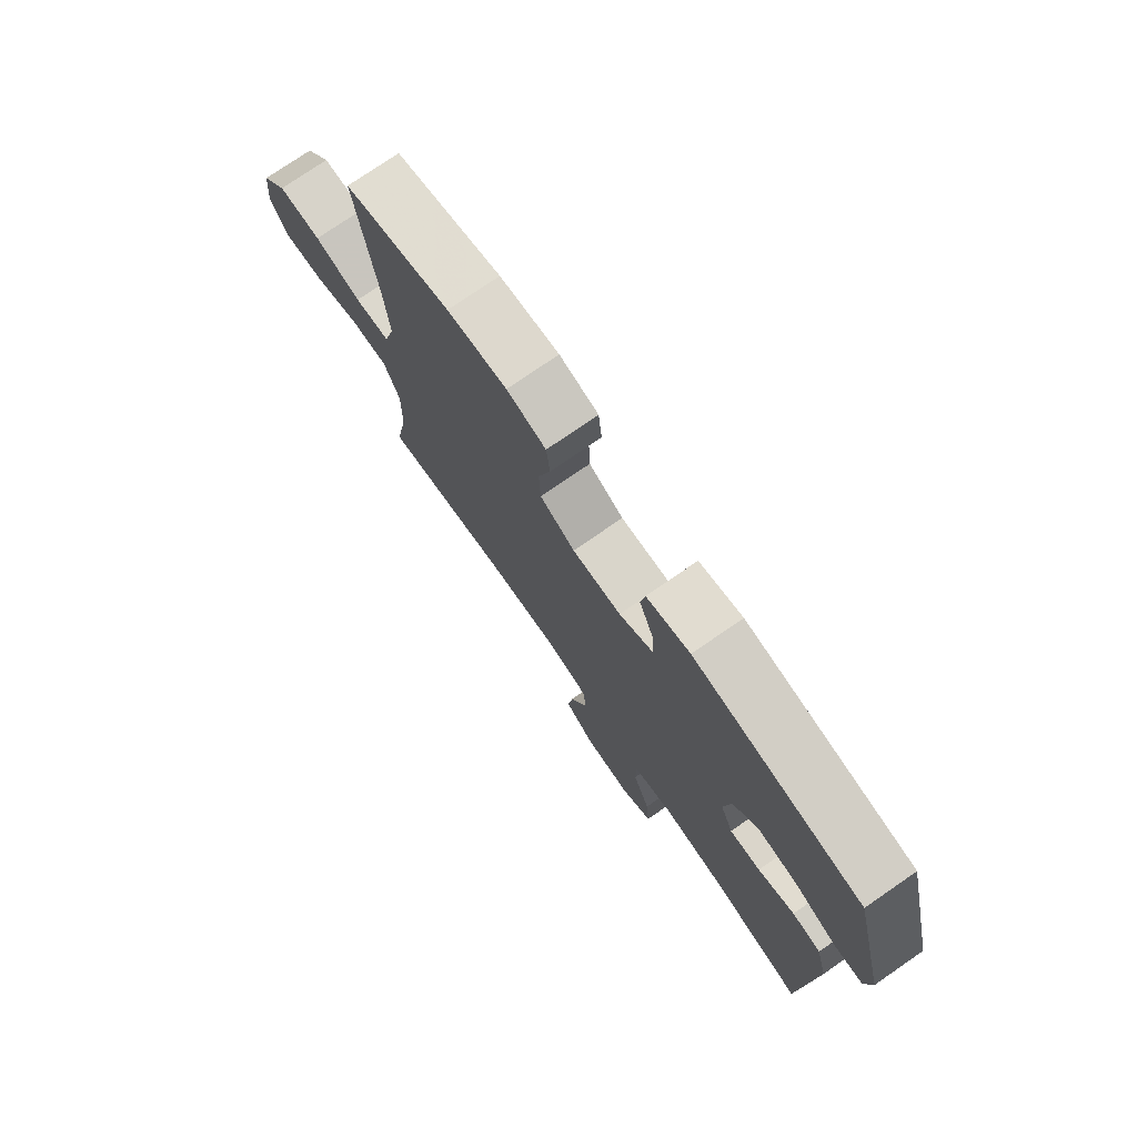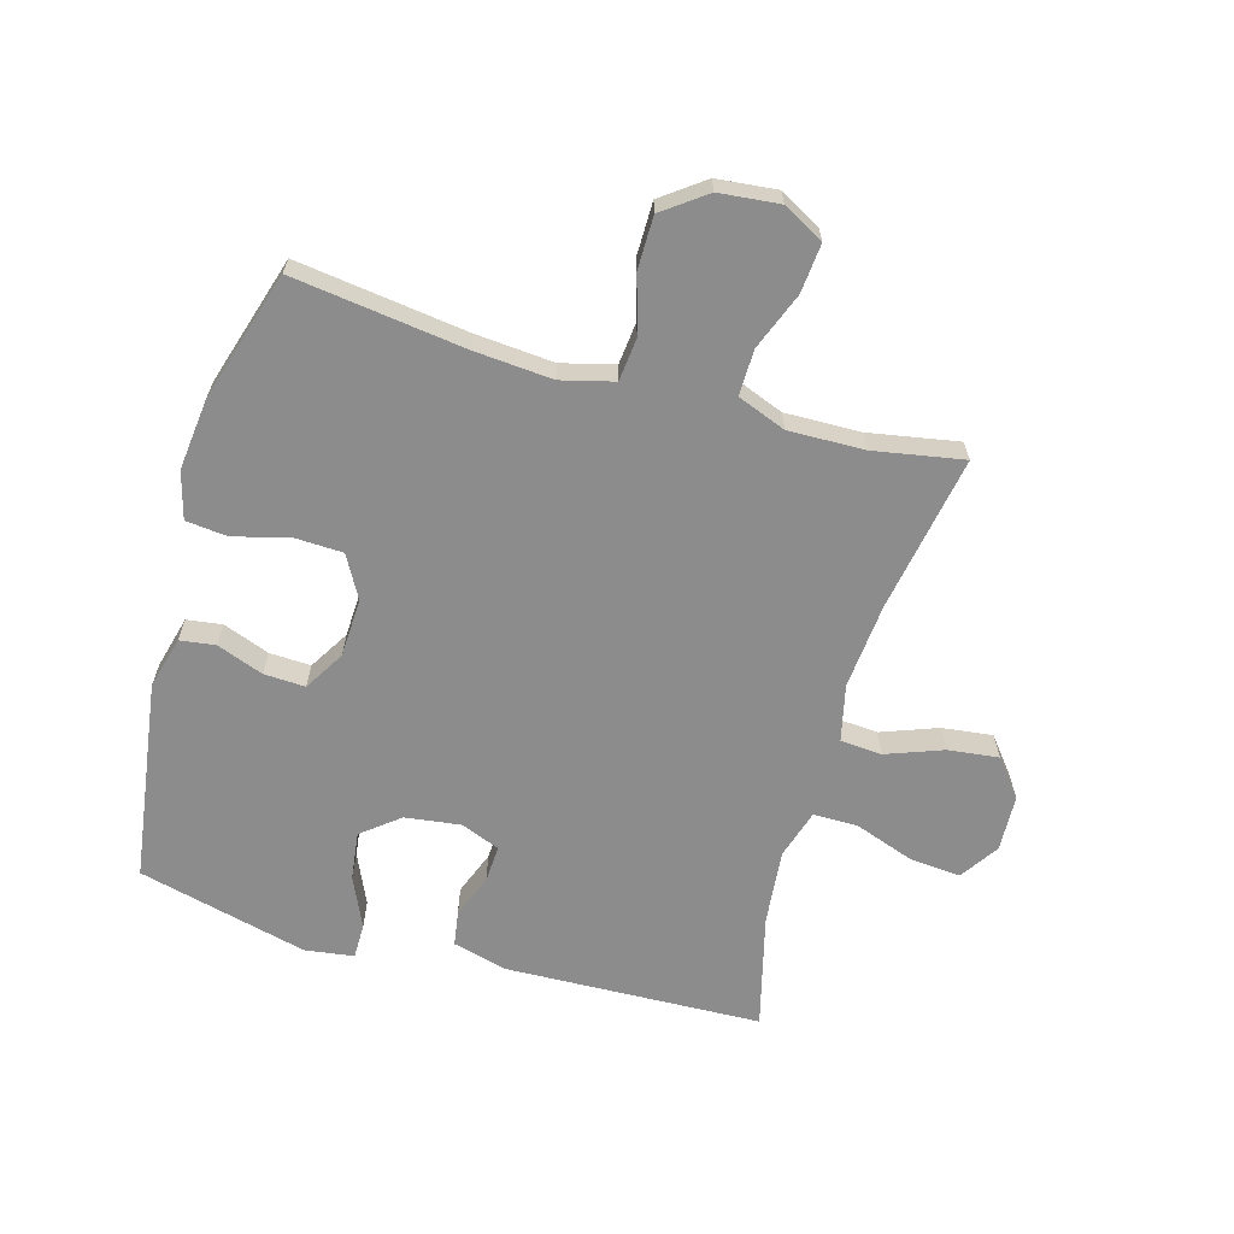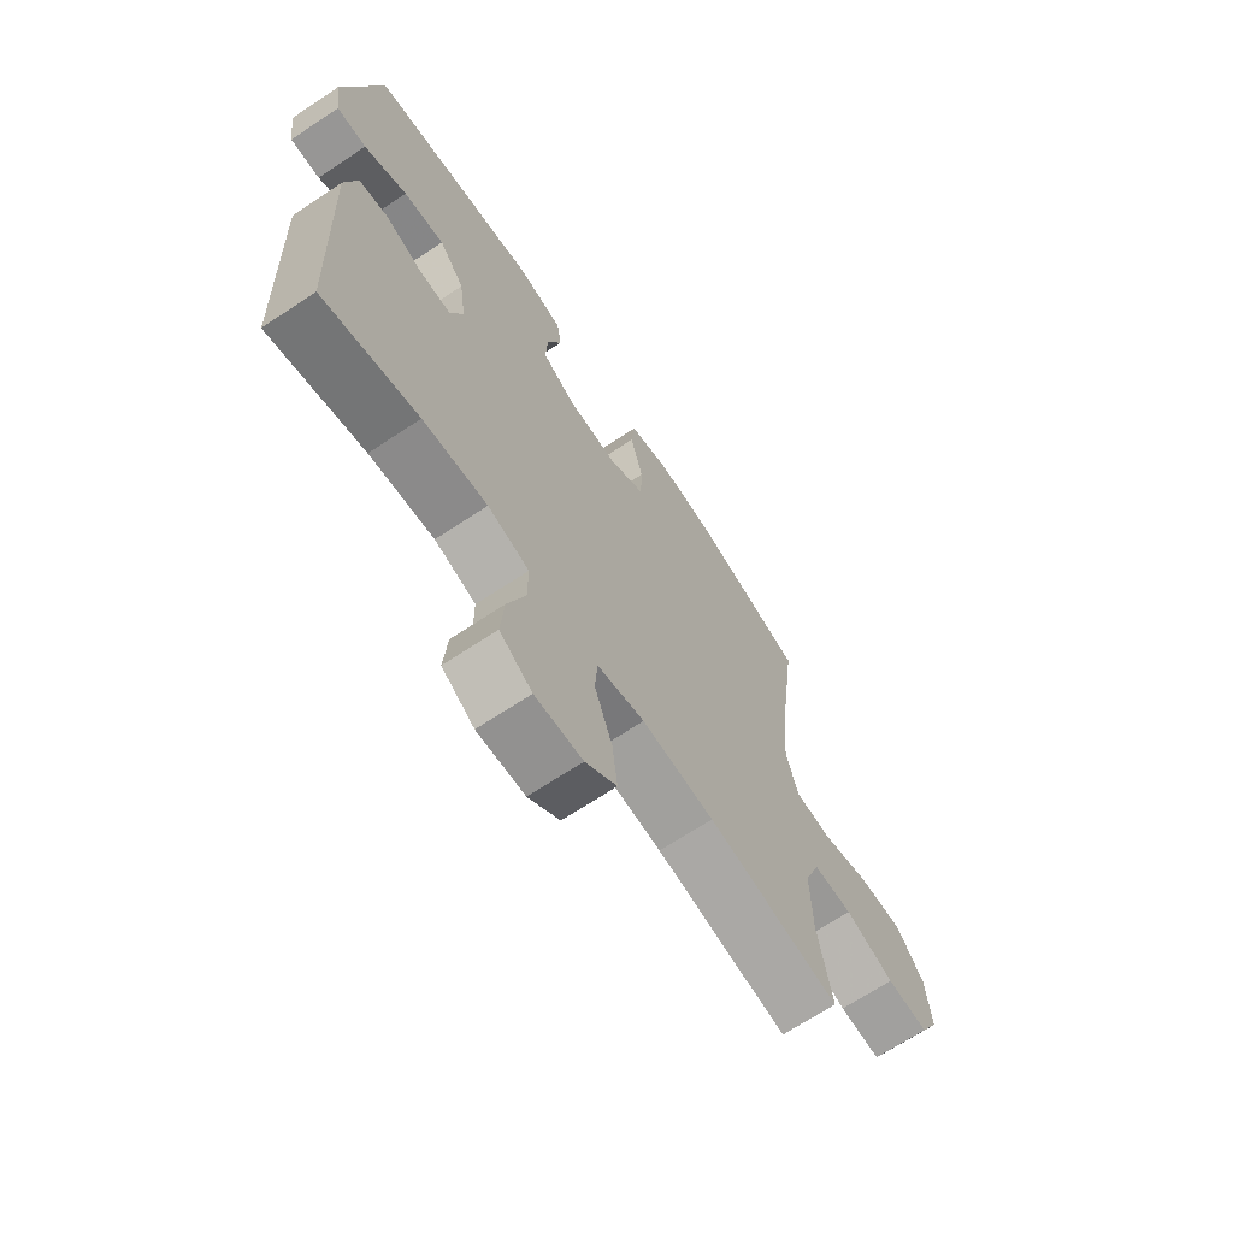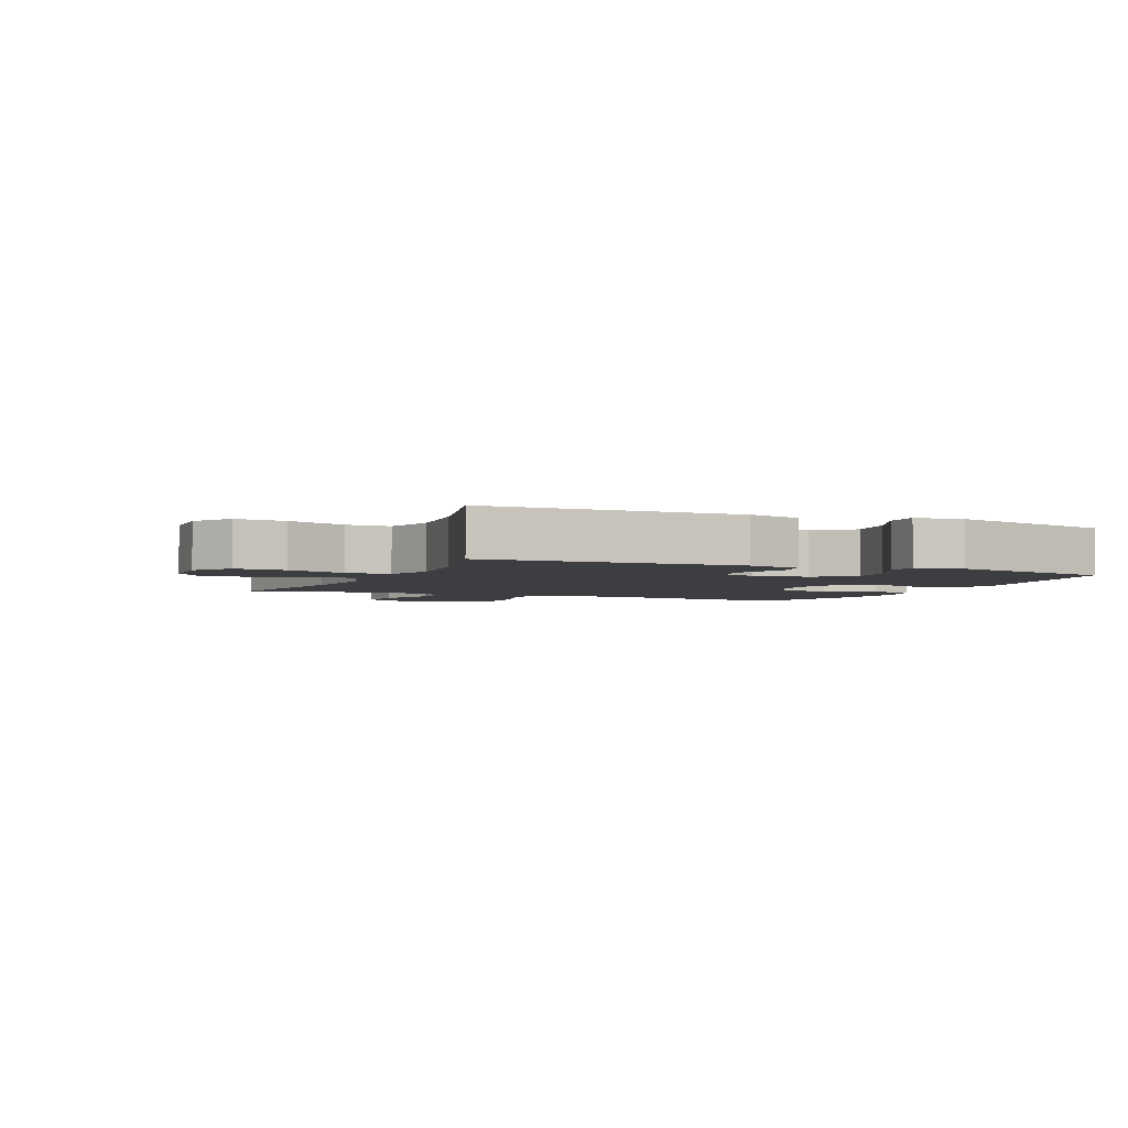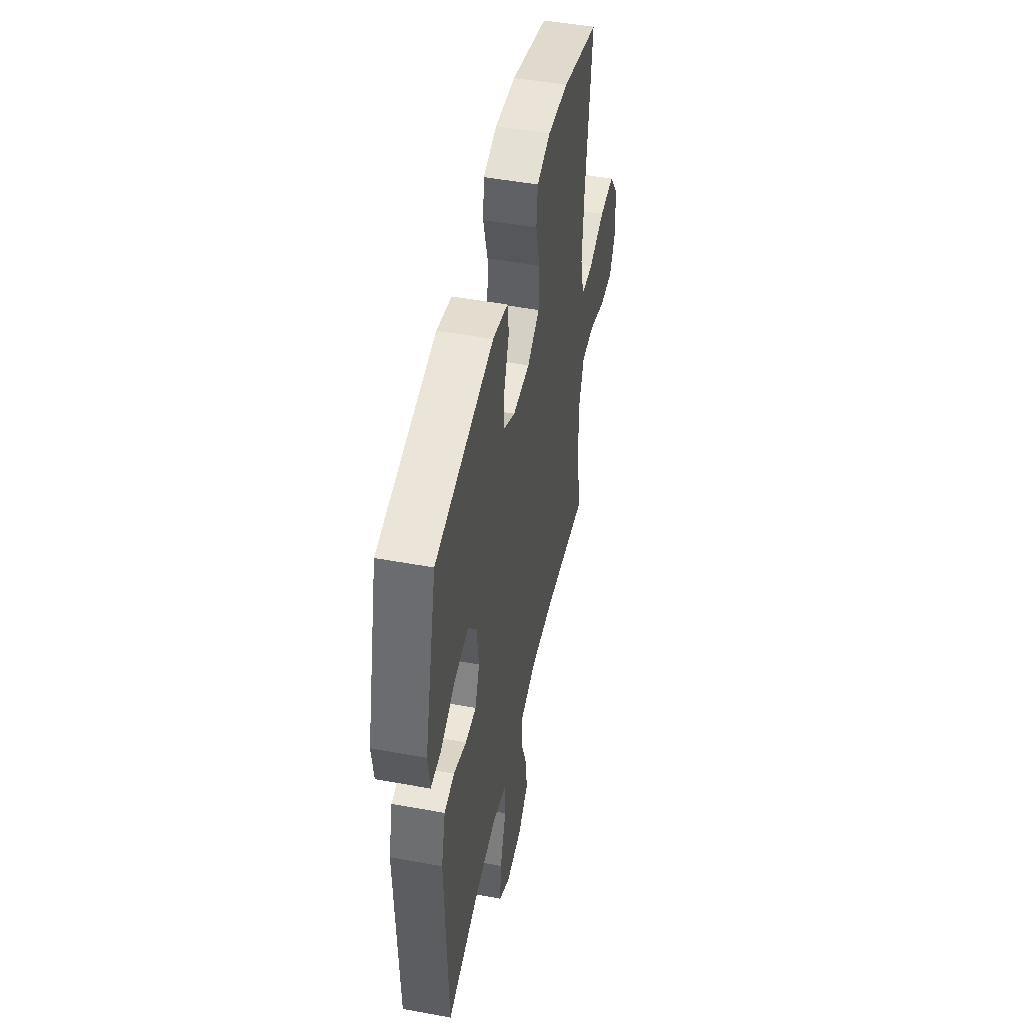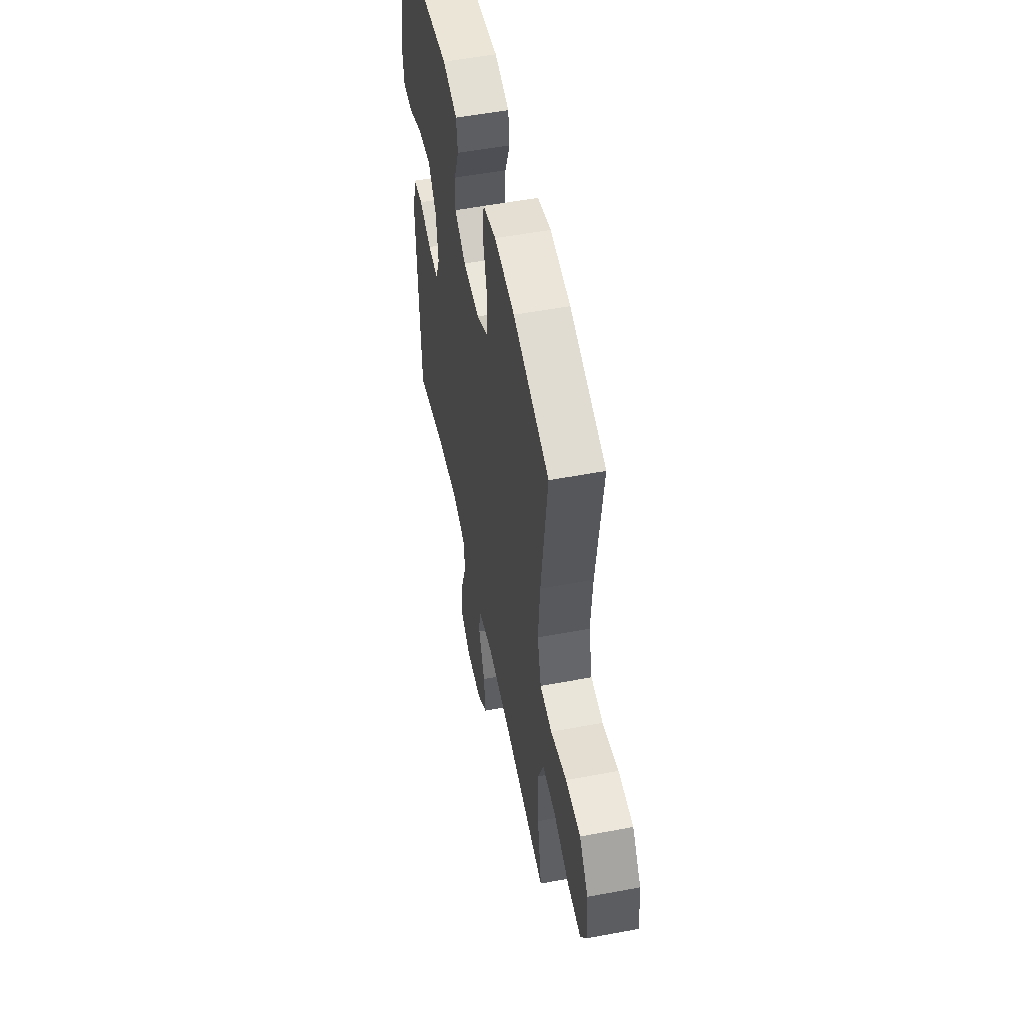
<metadata>
{"format":"obj","ext":"obj","renderer":"f3d","projection":"perspective","resolution":1024,"background":"white","views":[{"elev":76.1,"azim":-124.6,"up":"+Z"},{"elev":-64.3,"azim":74.0,"up":"+Y"},{"elev":-68.0,"azim":-56.3,"up":"+Z"},{"elev":-3.3,"azim":-113.9,"up":"+Y"},{"elev":48.7,"azim":-78.4,"up":"+Z"},{"elev":53.4,"azim":78.6,"up":"+Z"}]}
</metadata>
<code>
v -0.5 0.07 -0.5
v -0.515 0.07 -0.087
v -0.492 0.07 0.002
v -0.436 0.07 0.011
v -0.365 0.07 -0.016
v -0.305 0.07 -0.019
v -0.28 0.07 0.044
v -0.292 0.07 0.134
v -0.34 0.07 0.194
v -0.418 0.07 0.184
v -0.5 0.07 0.147
v -0.557 0.07 0.147
v -0.568 0.07 0.226
v -0.5 0.07 0.5
v -0.175 0.07 0.547
v -0.091 0.07 0.525
v -0.083 0.07 0.468
v -0.111 0.07 0.393
v -0.114 0.07 0.326
v -0.049 0.07 0.287
v 0.046 0.07 0.283
v 0.114 0.07 0.321
v 0.117 0.07 0.399
v 0.093 0.07 0.488
v 0.1 0.07 0.555
v 0.176 0.07 0.576
v 0.292 0.07 0.563
v 0.5 0.07 0.5
v 0.464 0.07 0.225
v 0.454 0.07 0.098
v 0.476 0.07 0.013
v 0.545 0.07 0.006
v 0.637 0.07 0.033
v 0.722 0.07 0.033
v 0.773 0.07 -0.036
v 0.783 0.07 -0.133
v 0.747 0.07 -0.199
v 0.668 0.07 -0.192
v 0.575 0.07 -0.156
v 0.501 0.07 -0.155
v 0.471 0.07 -0.233
v 0.474 0.07 -0.356
v 0.5 0.07 -0.5
v 0.247 0.07 -0.456
v 0.109 0.07 -0.444
v 0.018 0.07 -0.465
v 0.013 0.07 -0.532
v 0.047 0.07 -0.623
v 0.057 0.07 -0.705
v -0.003 0.07 -0.753
v -0.094 0.07 -0.757
v -0.156 0.07 -0.716
v -0.149 0.07 -0.633
v -0.115 0.07 -0.537
v -0.115 0.07 -0.465
v -0.194 0.07 -0.441
v -0.317 0.07 -0.453
v -0.5 0 -0.5
v -0.515 0 -0.087
v -0.492 0 0.002
v -0.436 0 0.011
v -0.365 0 -0.016
v -0.305 0 -0.019
v -0.28 0 0.044
v -0.292 0 0.134
v -0.34 0 0.194
v -0.418 0 0.184
v -0.5 0 0.147
v -0.557 0 0.147
v -0.568 0 0.226
v -0.5 0 0.5
v -0.175 0 0.547
v -0.091 0 0.525
v -0.083 0 0.468
v -0.111 0 0.393
v -0.114 0 0.326
v -0.049 0 0.287
v 0.046 0 0.283
v 0.114 0 0.321
v 0.117 0 0.399
v 0.093 0 0.488
v 0.1 0 0.555
v 0.176 0 0.576
v 0.292 0 0.563
v 0.5 0 0.5
v 0.464 0 0.225
v 0.454 0 0.098
v 0.476 0 0.013
v 0.545 0 0.006
v 0.637 0 0.033
v 0.722 0 0.033
v 0.773 0 -0.036
v 0.783 0 -0.133
v 0.747 0 -0.199
v 0.668 0 -0.192
v 0.575 0 -0.156
v 0.501 0 -0.155
v 0.471 0 -0.233
v 0.474 0 -0.356
v 0.5 0 -0.5
v 0.247 0 -0.456
v 0.109 0 -0.444
v 0.018 0 -0.465
v 0.013 0 -0.532
v 0.047 0 -0.623
v 0.057 0 -0.705
v -0.003 0 -0.753
v -0.094 0 -0.757
v -0.156 0 -0.716
v -0.149 0 -0.633
v -0.115 0 -0.537
v -0.115 0 -0.465
v -0.194 0 -0.441
v -0.317 0 -0.453
f 52 53 54
f 51 52 54
f 50 51 54
f 49 50 54
f 48 49 54
f 47 48 54
f 46 47 54 55
f 45 46 55 56
f 42 43 44
f 41 42 44 45
f 40 41 45 56
f 37 38 39
f 36 37 39
f 35 36 39
f 34 35 39
f 33 34 39
f 32 33 39
f 31 32 39 40
f 40 56 57
f 31 40 57
f 30 31 57
f 27 28 29
f 26 27 29
f 25 26 29
f 24 25 29
f 23 24 29
f 22 23 29 30
f 16 17 18
f 15 16 18
f 14 15 18
f 13 14 18
f 12 13 18
f 11 12 18
f 10 11 18
f 9 10 18 19
f 8 9 19 20
f 3 4 5
f 2 3 5
f 1 2 5
f 57 1 5
f 57 5 6
f 57 6 7
f 30 57 7
f 22 30 7
f 21 22 7
f 7 8 20 21
f 111 110 109
f 111 109 108
f 111 108 107
f 111 107 106
f 111 106 105
f 111 105 104
f 112 111 104 103
f 113 112 103 102
f 101 100 99
f 102 101 99 98
f 113 102 98 97
f 96 95 94
f 96 94 93
f 96 93 92
f 96 92 91
f 96 91 90
f 96 90 89
f 97 96 89 88
f 114 113 97
f 114 97 88
f 114 88 87
f 86 85 84
f 86 84 83
f 86 83 82
f 86 82 81
f 86 81 80
f 87 86 80 79
f 75 74 73
f 75 73 72
f 75 72 71
f 75 71 70
f 75 70 69
f 75 69 68
f 75 68 67
f 76 75 67 66
f 77 76 66 65
f 62 61 60
f 62 60 59
f 62 59 58
f 62 58 114
f 63 62 114
f 64 63 114
f 64 114 87
f 64 87 79
f 64 79 78
f 78 77 65 64
f 1 58 59 2
f 2 59 60 3
f 3 60 61 4
f 4 61 62 5
f 5 62 63 6
f 6 63 64 7
f 7 64 65 8
f 8 65 66 9
f 9 66 67 10
f 10 67 68 11
f 11 68 69 12
f 12 69 70 13
f 13 70 71 14
f 14 71 72 15
f 15 72 73 16
f 16 73 74 17
f 17 74 75 18
f 18 75 76 19
f 19 76 77 20
f 20 77 78 21
f 21 78 79 22
f 22 79 80 23
f 23 80 81 24
f 24 81 82 25
f 25 82 83 26
f 26 83 84 27
f 27 84 85 28
f 28 85 86 29
f 29 86 87 30
f 30 87 88 31
f 31 88 89 32
f 32 89 90 33
f 33 90 91 34
f 34 91 92 35
f 35 92 93 36
f 36 93 94 37
f 37 94 95 38
f 38 95 96 39
f 39 96 97 40
f 40 97 98 41
f 41 98 99 42
f 42 99 100 43
f 43 100 101 44
f 44 101 102 45
f 45 102 103 46
f 46 103 104 47
f 47 104 105 48
f 48 105 106 49
f 49 106 107 50
f 50 107 108 51
f 51 108 109 52
f 52 109 110 53
f 53 110 111 54
f 54 111 112 55
f 55 112 113 56
f 56 113 114 57
f 57 114 58 1

</code>
